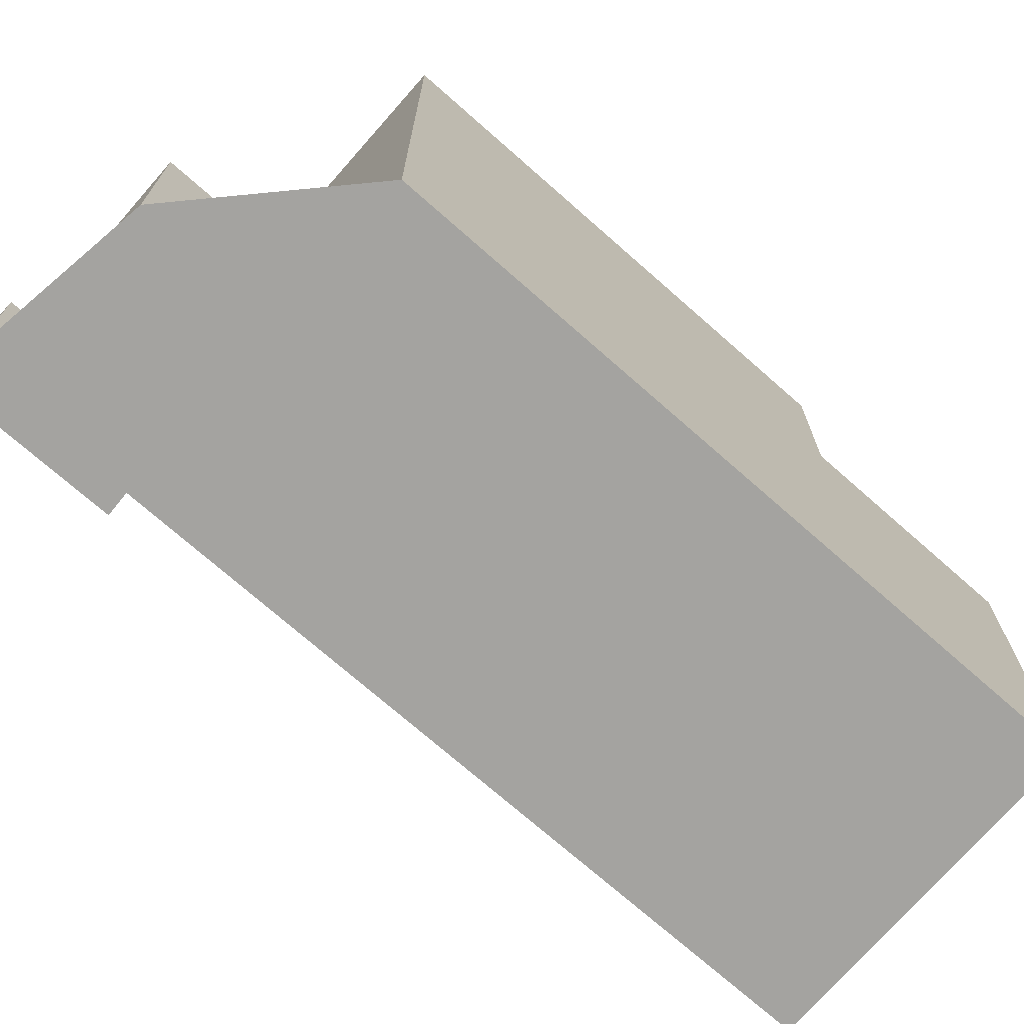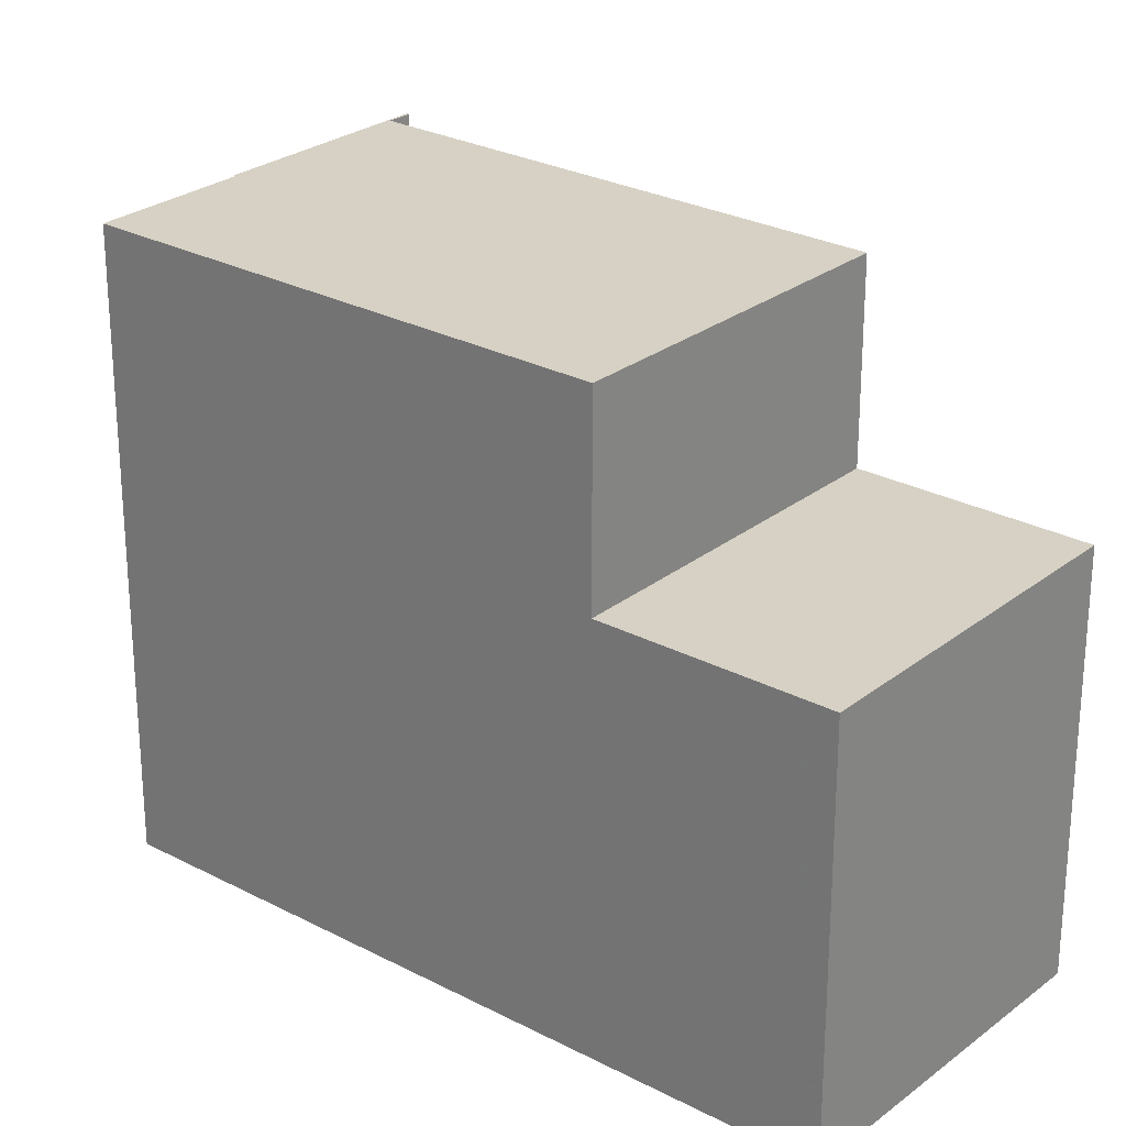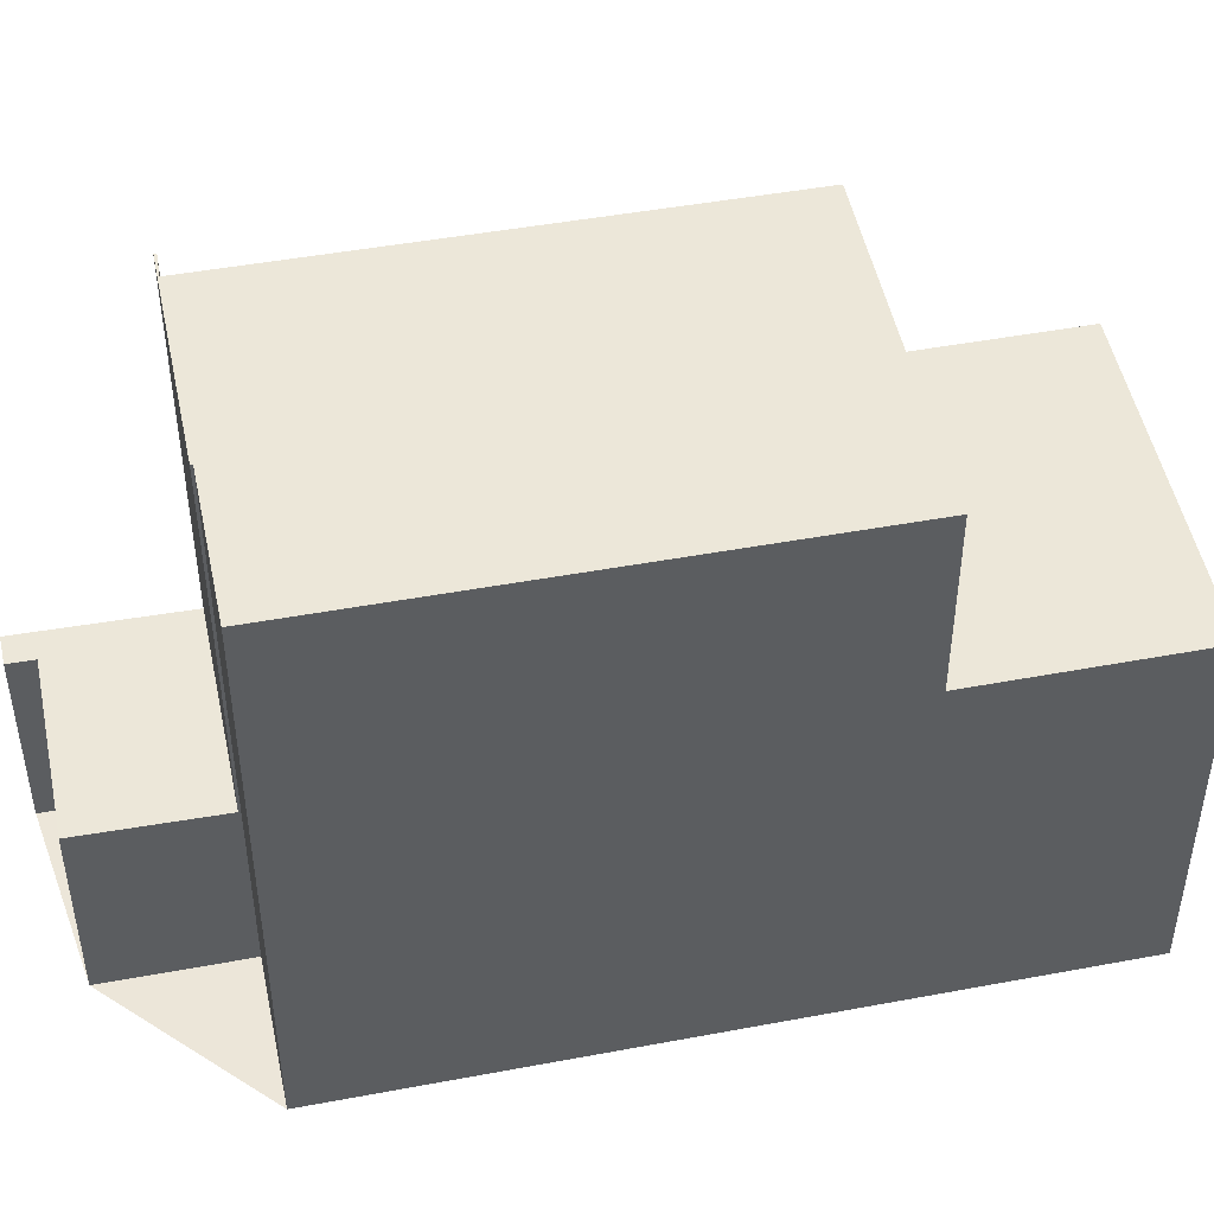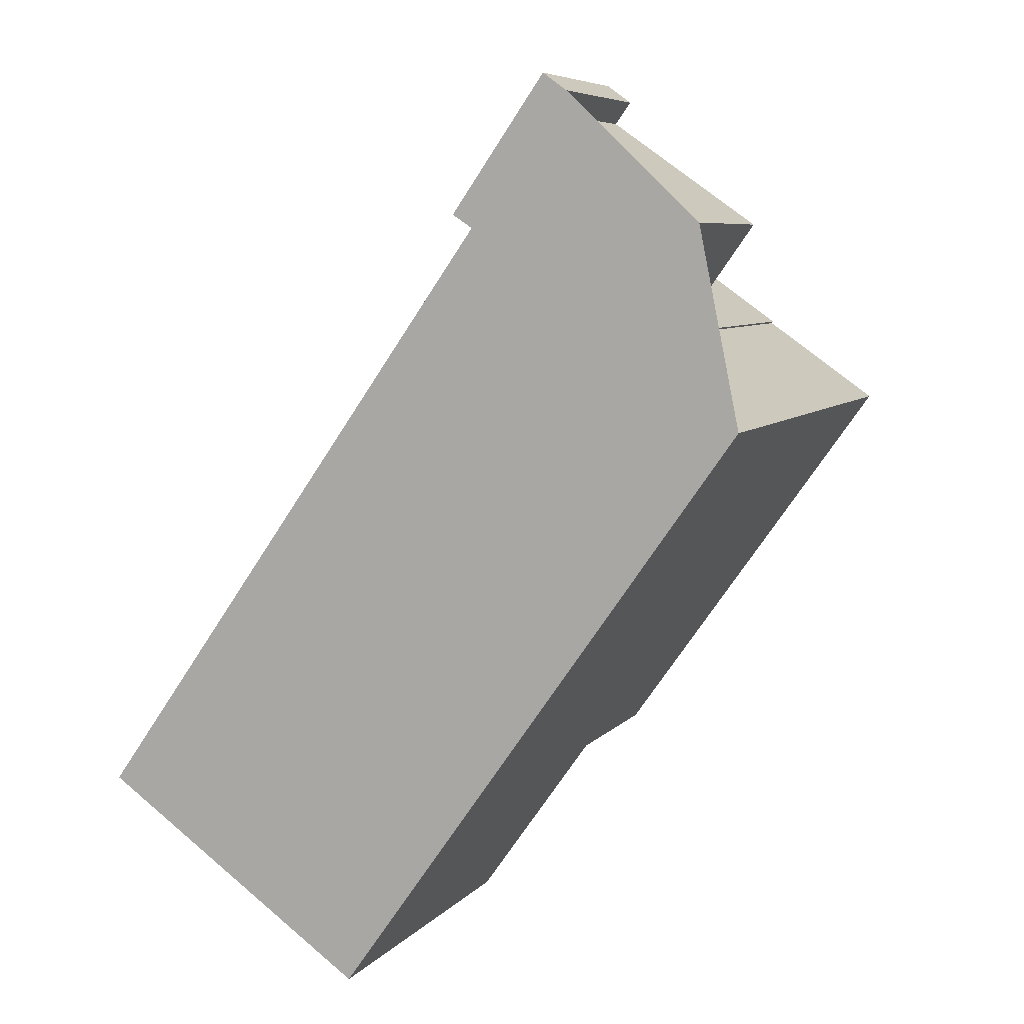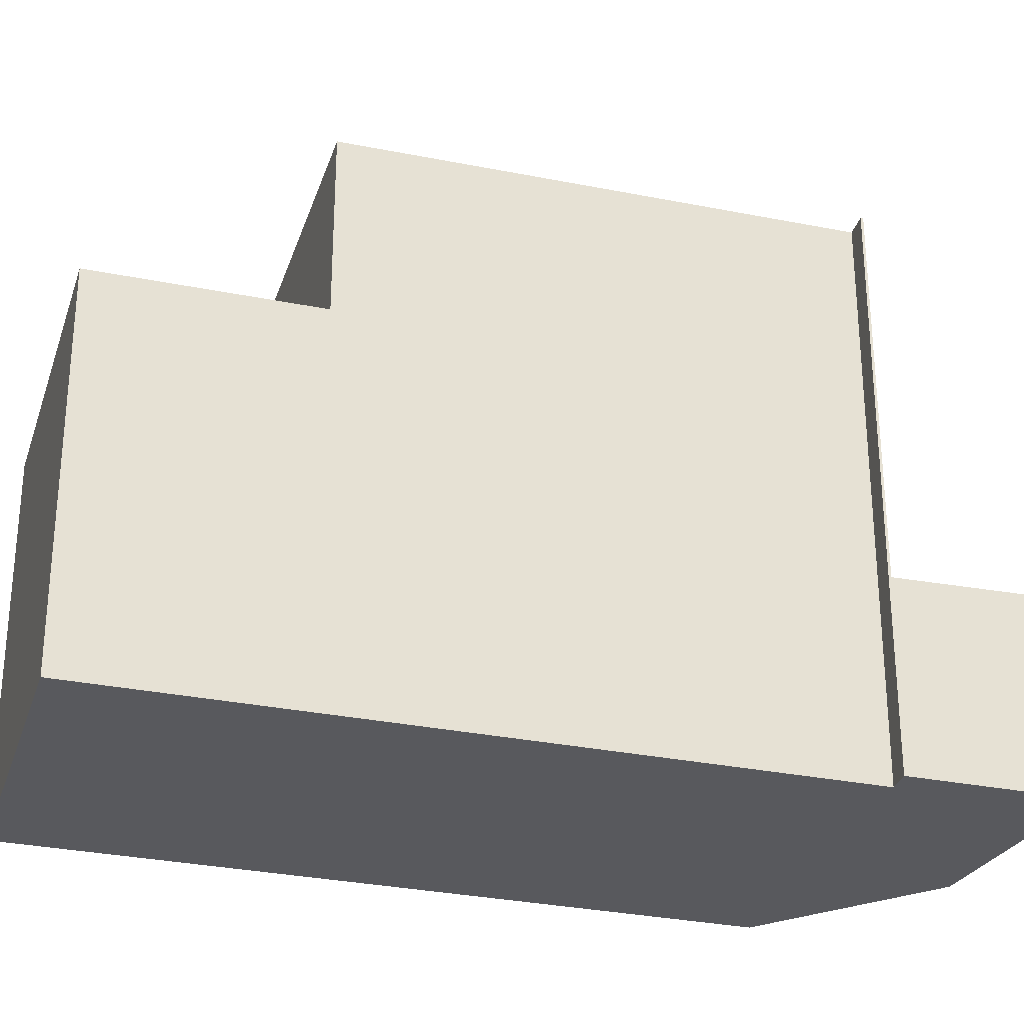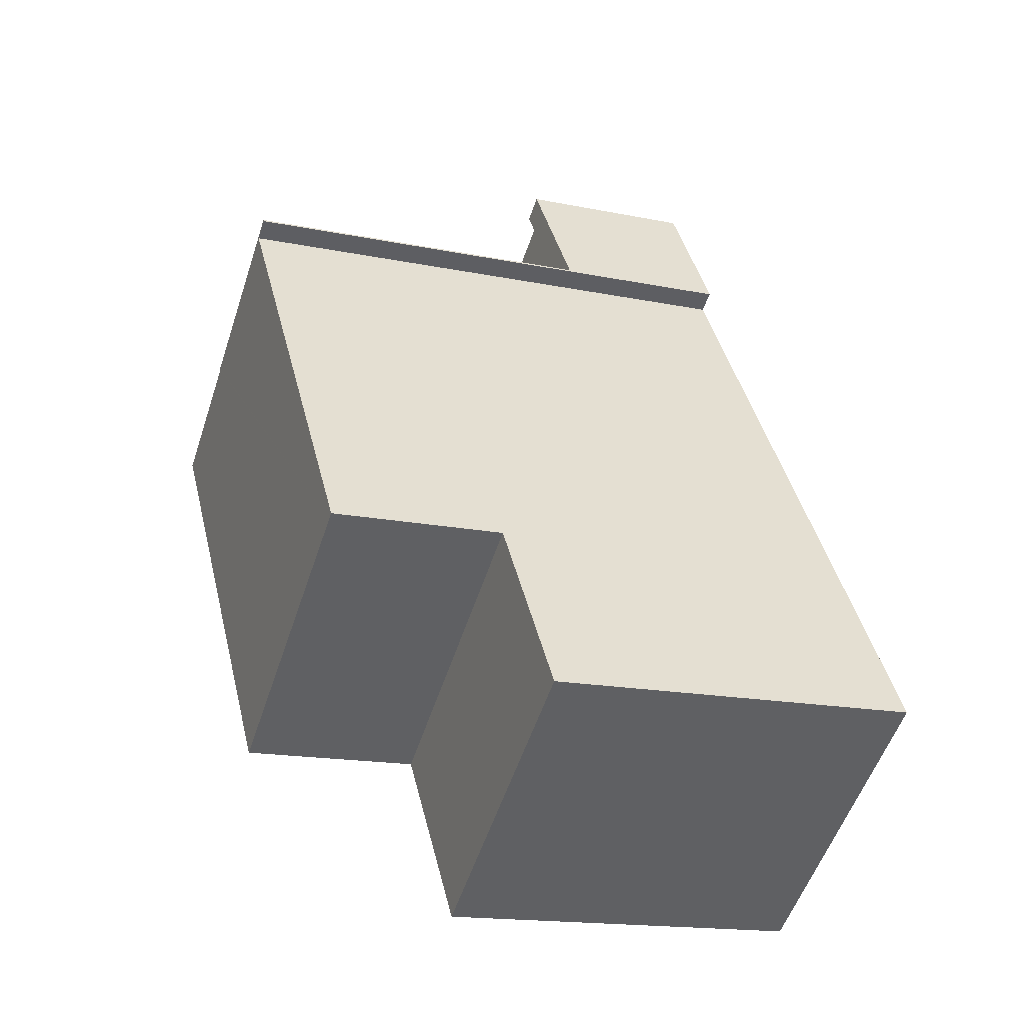
<metadata>
{"format":"obj","ext":"obj","renderer":"f3d","projection":"perspective","resolution":1024,"background":"white","views":[{"elev":-73.0,"azim":-96.1,"up":"+Z"},{"elev":26.1,"azim":-15.1,"up":"+Z"},{"elev":48.8,"azim":-66.6,"up":"+Z"},{"elev":6.8,"azim":-158.5,"up":"+Y"},{"elev":-30.0,"azim":108.4,"up":"+Z"},{"elev":-16.6,"azim":67.4,"up":"+Y"}]}
</metadata>
<code>
v -1590 -1559 8.223
v -1587 -1557 8.239
v -1588 -1558 8.237
v -1592 -1560 8.212
v -1582 -1566 5.555
v -1586 -1569 5.505
v -1591 -1558 2.779
v -1589 -1556 2.763
v -1589 -1556 2.771
v -1589 -1556 2.769
v -1588 -1558 8.238
v -1590 -1559 8.223
v -1588 -1558 8.238
v -1587 -1557 8.239
v -1587 -1566 8.162
v -1584 -1564 8.187
v -1586 -1565 8.172
v -1590 -1559 8.222
v -1587 -1557 8.239
v -1590 -1559 8.223
v -1584 -1564 8.187
v -1587 -1566 8.162
v -1584 -1564 5.566
v -1587 -1566 5.517
v -1586 -1565 5.536
v -1584 -1568 5.525
v -1582 -1566 5.557
v -1584 -1567 5.527
v -1586 -1568 5.507
v -1586 -1568 5.512
v -1585 -1569 5.51
v -1587 -1566 5.521
v -1587 -1566 5.517
v -1584 -1564 5.566
v -1590 -1559 5.565
v -1587 -1557 5.597
v -1590 -1559 2.739
v -1587 -1557 2.721
v -1591 -1558 2.778
v -1588 -1556 2.761
v -1589 -1556 2.763
v -1589 -1556 2.763
v -1588 -1558 2.724
v -1589 -1556 2.762
v -1589 -1556 2.77
v -1588 -1558 2.723
v -1587 -1557 2.721
v -1590 -1559 2.739
v -1588 -1558 8.238
v -1588 -1558 2.723
v -1588 -1558 5.594
v -1586 -1565 5.536
v -1586 -1565 8.172
v -1587 -1566 5.521
v -1587 -1566 8.164
v -1587 -1566 8.164
v -1591 -1560 8.214
v -1584 -1564 8.187
v -1588 -1558 8.237
v -1582 -1566 5.556
v -1584 -1564 5.565
v -1582 -1566 5.553
v -1588 -1558 8.237
v -1588 -1558 5.592
v -1588 -1558 2.724
v -1584 -1564 8.187
v -1584 -1564 5.565
v -1590 -1559 8.223
v -1590 -1559 8.223
v -1590 -1559 -1.776e-15
v -1590 -1559 0
v -1588 -1558 8.238
v -1587 -1557 8.239
v -1587 -1557 0
v -1588 -1558 0
v -1584 -1564 8.187
v -1588 -1558 8.237
v -1588 -1558 0
v -1584 -1564 0
v -1591 -1560 8.214
v -1592 -1560 8.212
v -1592 -1560 0
v -1591 -1560 0
v -1582 -1566 5.553
v -1582 -1566 5.555
v -1582 -1566 0
v -1582 -1566 0
v -1586 -1568 5.507
v -1586 -1569 5.505
v -1586 -1569 0
v -1586 -1568 8.882e-16
v -1589 -1556 2.763
v -1591 -1558 2.779
v -1591 -1558 0
v -1589 -1556 0
v -1589 -1556 2.771
v -1589 -1556 2.763
v -1589 -1556 0
v -1589 -1556 0
v -1589 -1556 2.77
v -1589 -1556 2.771
v -1589 -1556 0
v -1589 -1556 0
v -1588 -1556 2.761
v -1589 -1556 2.769
v -1589 -1556 -4.441e-16
v -1588 -1556 0
v -1588 -1558 8.237
v -1588 -1558 8.238
v -1588 -1558 0
v -1588 -1558 0
v -1587 -1557 8.239
v -1587 -1557 8.239
v -1587 -1557 0
v -1587 -1557 0
v -1592 -1560 8.212
v -1587 -1566 8.162
v -1587 -1566 0
v -1592 -1560 0
v -1590 -1559 8.223
v -1590 -1559 8.222
v -1590 -1559 0
v -1590 -1559 -1.776e-15
v -1582 -1566 5.557
v -1584 -1564 5.566
v -1584 -1564 -8.882e-16
v -1582 -1566 0
v -1585 -1569 5.51
v -1584 -1568 5.525
v -1584 -1568 0
v -1585 -1569 0
v -1582 -1566 5.555
v -1582 -1566 5.557
v -1582 -1566 0
v -1582 -1566 0
v -1587 -1566 5.517
v -1586 -1568 5.507
v -1586 -1568 8.882e-16
v -1587 -1566 0
v -1586 -1569 5.505
v -1585 -1569 5.51
v -1585 -1569 0
v -1586 -1569 0
v -1591 -1558 2.778
v -1590 -1559 2.739
v -1590 -1559 0
v -1591 -1558 0
v -1591 -1558 2.779
v -1591 -1558 2.778
v -1591 -1558 0
v -1591 -1558 0
v -1587 -1557 2.721
v -1588 -1556 2.761
v -1588 -1556 0
v -1587 -1557 0
v -1589 -1556 2.763
v -1589 -1556 2.763
v -1589 -1556 0
v -1589 -1556 0
v -1589 -1556 2.769
v -1589 -1556 2.77
v -1589 -1556 0
v -1589 -1556 -4.441e-16
v -1590 -1559 8.222
v -1591 -1560 8.214
v -1591 -1560 0
v -1590 -1559 0
v -1584 -1568 5.525
v -1582 -1566 5.553
v -1582 -1566 0
v -1584 -1568 0
v -1590 -1559 0
v -1591 -1558 0
v -1589 -1556 0
v -1589 -1556 0
v -1589 -1556 0
v -1587 -1557 0
v -1588 -1558 0
v -1582 -1566 0
v -1586 -1569 0
v -1592 -1560 0
f 14 2 11 13
f 55 22 33 54
f 58 17 18 1 12 59
f 57 18 17 56
f 51 36 47 50
f 30 29 24 32
f 61 23 27 60
f 60 27 5 62
f 31 6 29 30
f 30 28 26 31
f 32 25 28 30
f 49 19 36 51
f 43 37 39 42
f 42 39 7 41
f 45 10 40 44
f 44 40 38 46
f 44 42 41 8 9 45
f 46 43 42 44
f 65 48 35 64
f 64 35 20 63
f 67 34 21 66
f 54 52 53 55
f 56 15 4 57
f 59 13 11 3 16 58
f 60 28 25 61
f 62 26 28 60
f 64 51 50 65
f 63 49 51 64
f 66 53 52 67
f 69 70 71 68
f 73 74 75 72
f 77 78 79 76
f 81 82 83 80
f 85 86 87 84
f 89 90 91 88
f 93 94 95 92
f 97 98 99 96
f 101 102 103 100
f 105 106 107 104
f 109 110 111 108
f 113 114 115 112
f 117 118 119 116
f 121 122 123 120
f 125 126 127 124
f 129 130 131 128
f 133 134 135 132
f 137 138 139 136
f 141 142 143 140
f 145 146 147 144
f 149 150 151 148
f 153 154 155 152
f 157 158 159 156
f 161 162 163 160
f 165 166 167 164
f 169 170 171 168
f 173 174 175 176 177 178 179 180 181 172

</code>
